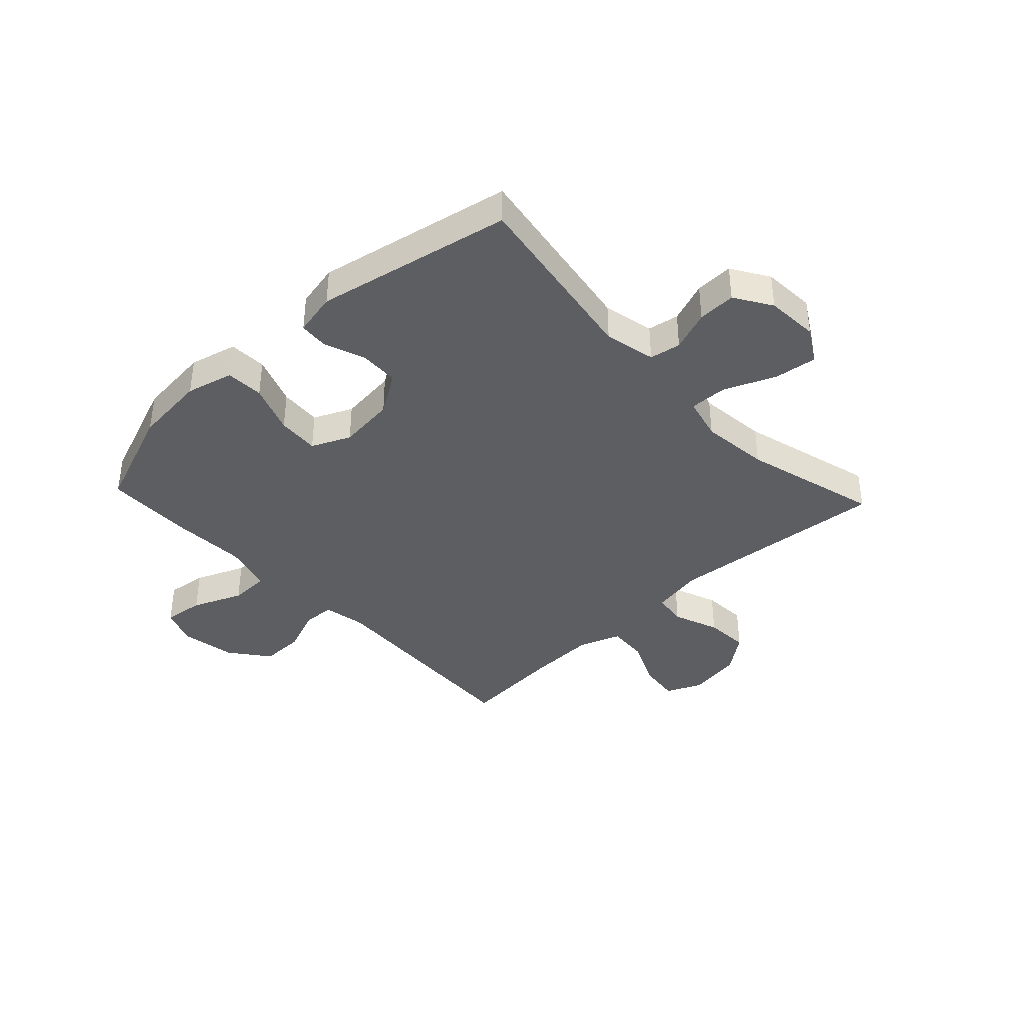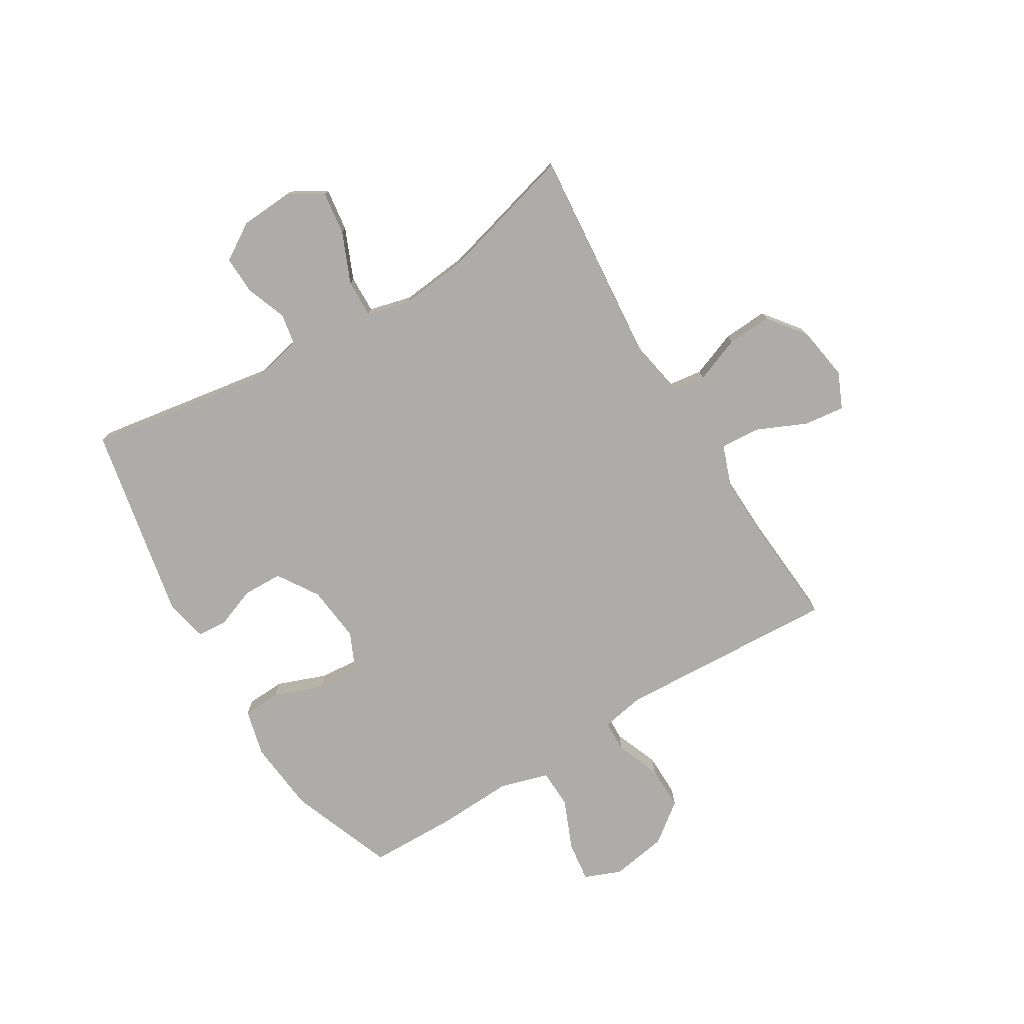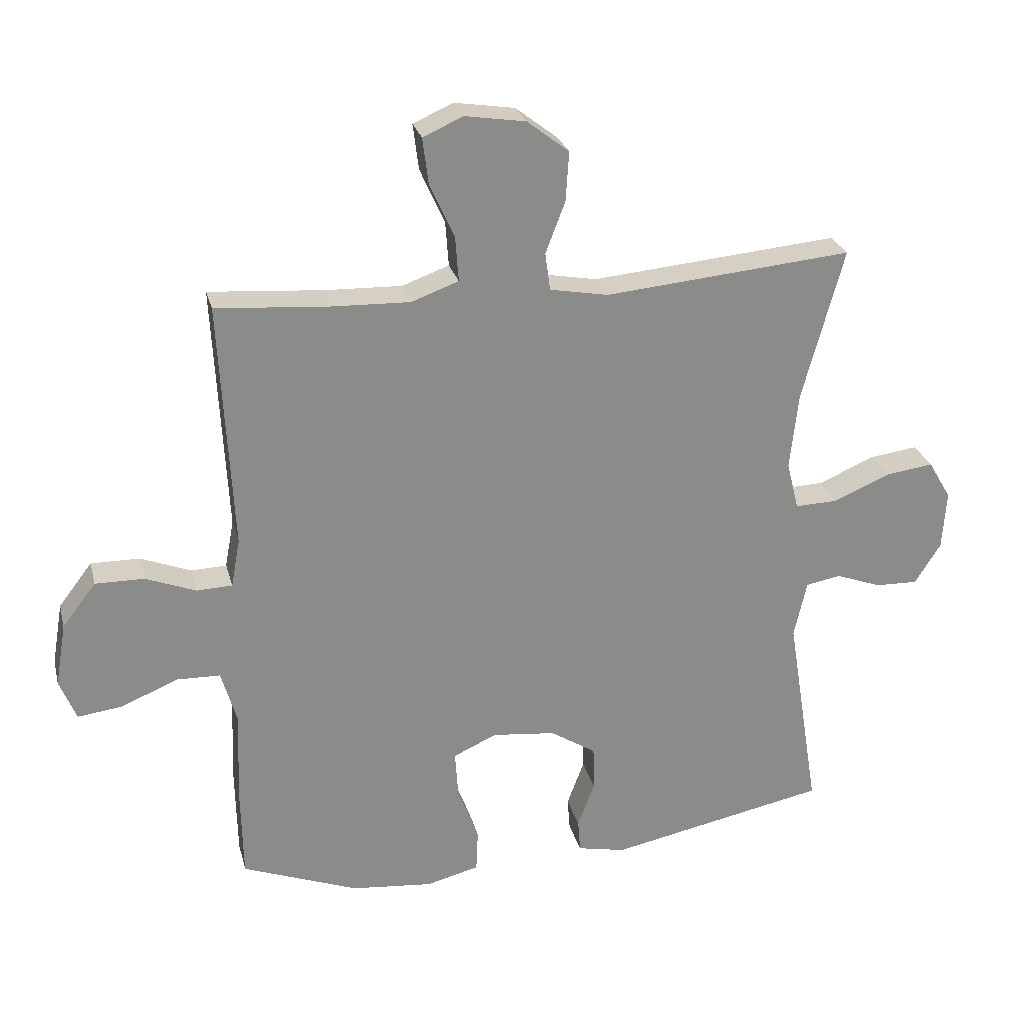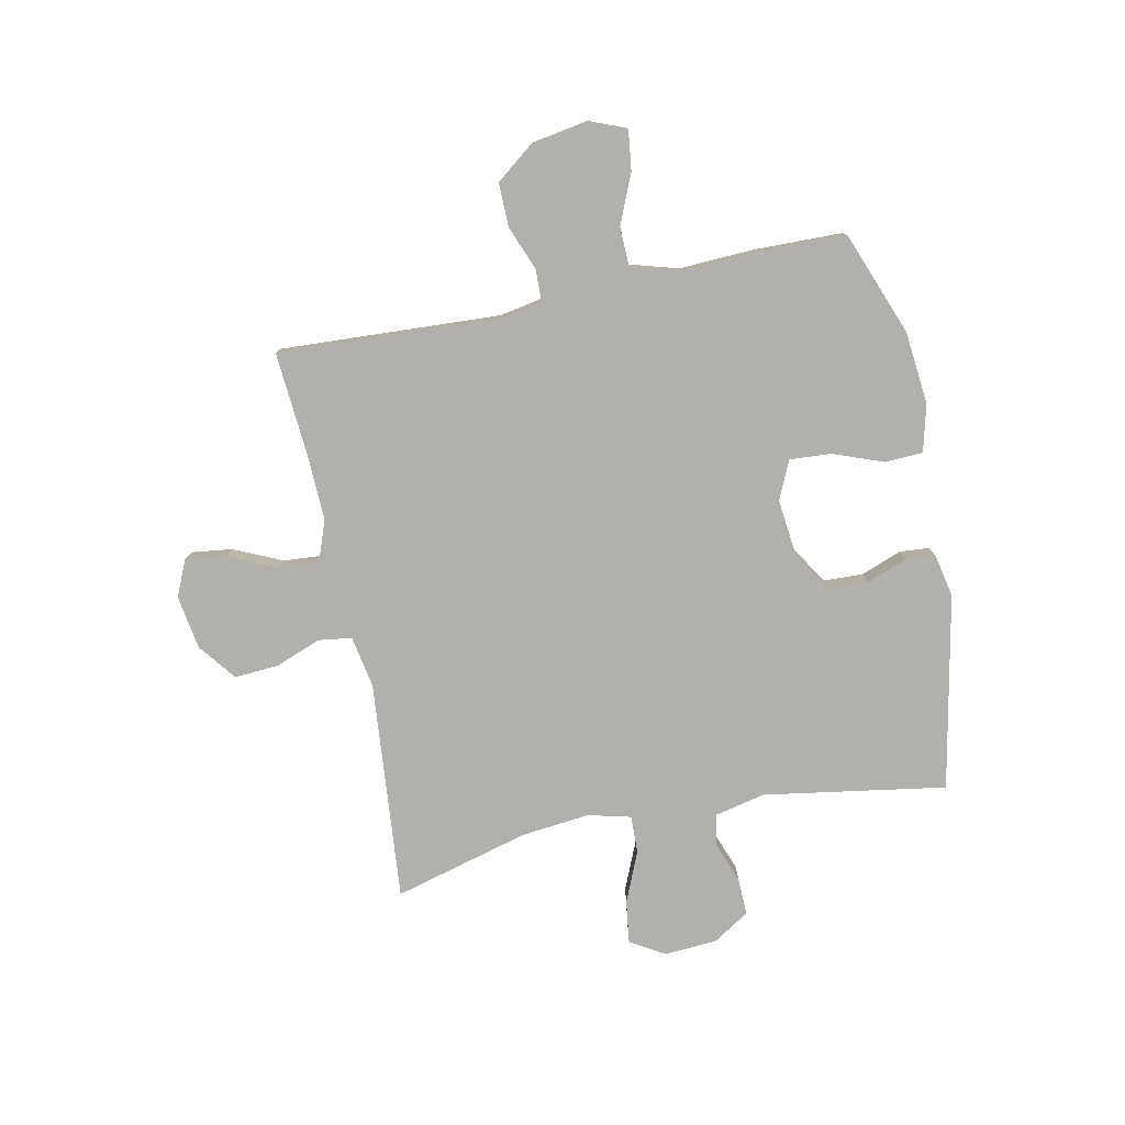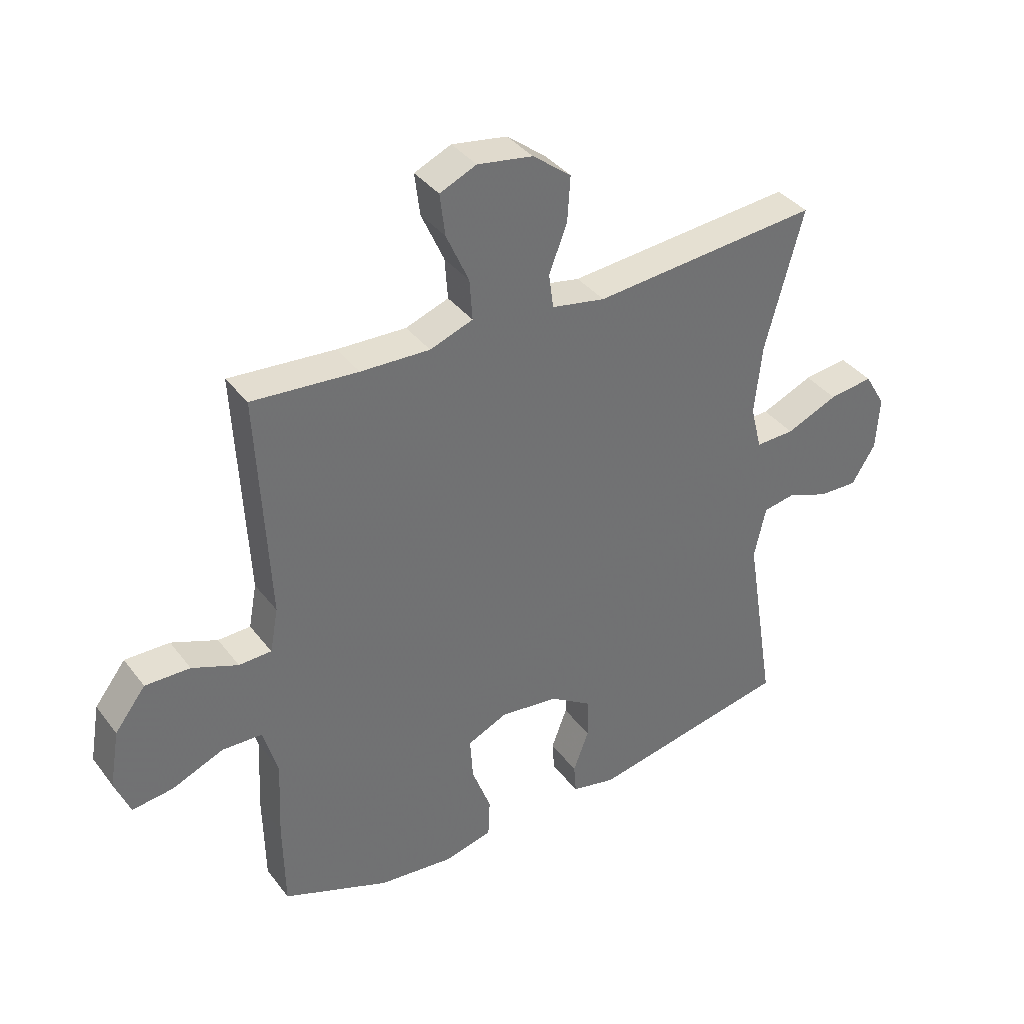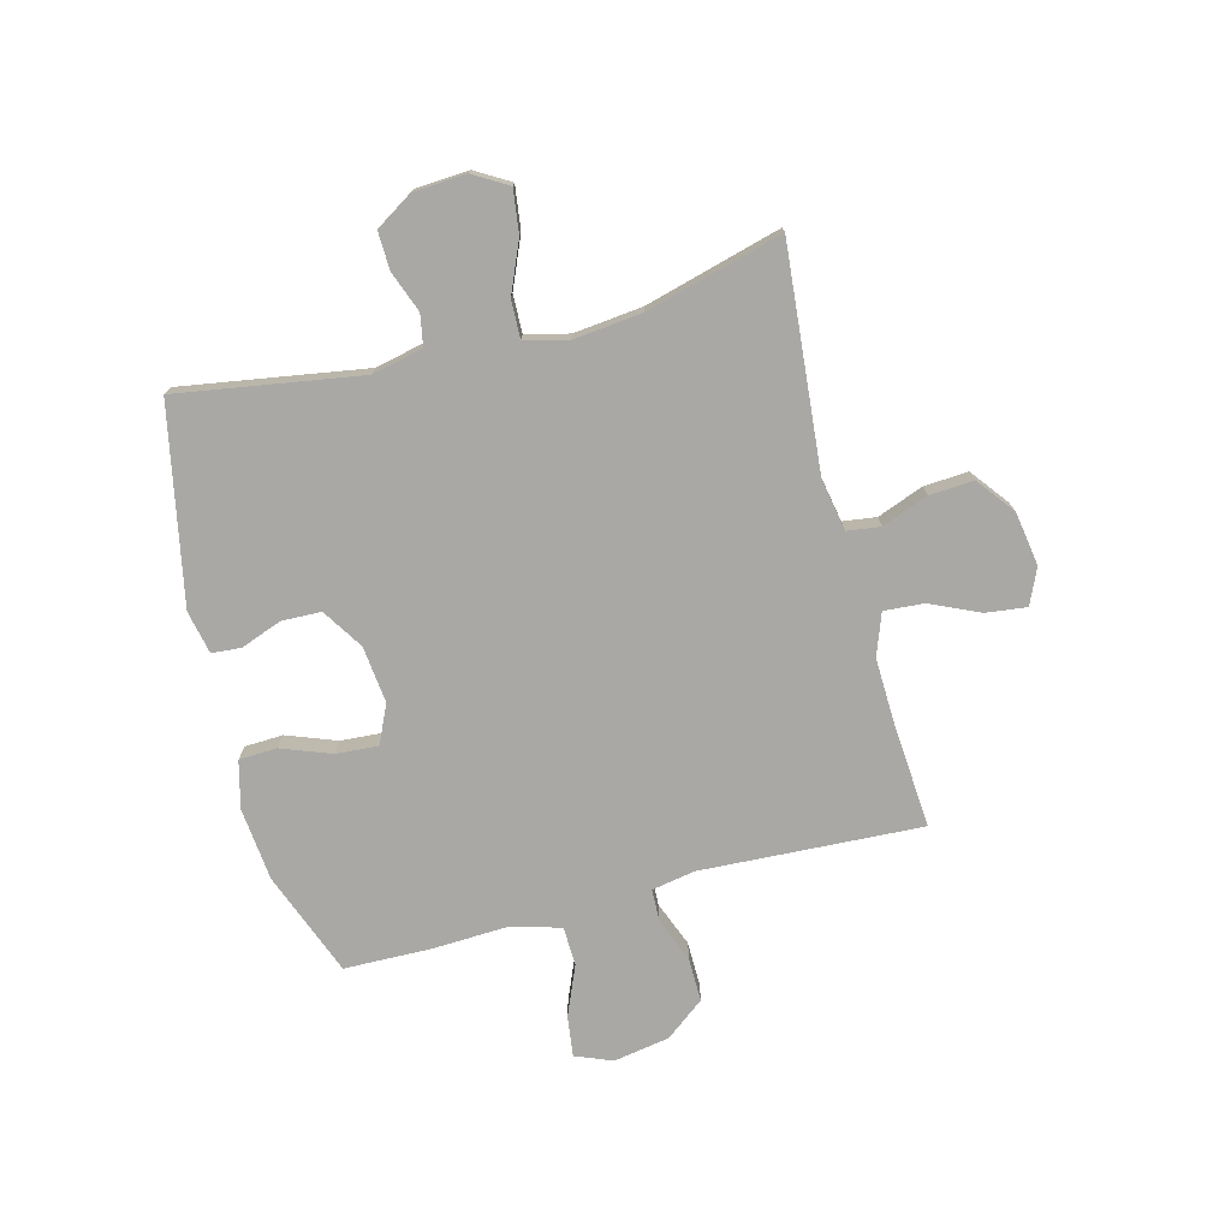
<metadata>
{"format":"obj","ext":"obj","renderer":"f3d","projection":"perspective","resolution":1024,"background":"white","views":[{"elev":-39.0,"azim":-136.8,"up":"+Y"},{"elev":-76.6,"azim":-58.8,"up":"+Y"},{"elev":26.3,"azim":166.2,"up":"+Z"},{"elev":-78.7,"azim":101.6,"up":"+Y"},{"elev":37.2,"azim":147.4,"up":"+Z"},{"elev":-75.1,"azim":-75.4,"up":"+Y"}]}
</metadata>
<code>
v -0.5 0.07 0.5
v -0.11 0.07 0.465
v -0.018 0.07 0.482
v -0.01 0.07 0.541
v -0.041 0.07 0.622
v -0.046 0.07 0.7
v 0.02 0.07 0.751
v 0.115 0.07 0.766
v 0.178 0.07 0.738
v 0.169 0.07 0.666
v 0.13 0.07 0.579
v 0.125 0.07 0.509
v 0.199 0.07 0.482
v 0.318 0.07 0.486
v 0.5 0.07 0.5
v 0.48 0.07 0.11
v 0.494 0.07 0.034
v 0.55 0.07 0.032
v 0.629 0.07 0.063
v 0.706 0.07 0.064
v 0.759 0.07 -0.005
v 0.776 0.07 -0.104
v 0.75 0.07 -0.169
v 0.679 0.07 -0.16
v 0.591 0.07 -0.123
v 0.522 0.07 -0.125
v 0.497 0.07 -0.211
v 0.503 0.07 -0.346
v 0.5 0.07 -0.5
v 0.317 0.07 -0.57
v 0.188 0.07 -0.583
v 0.105 0.07 -0.562
v 0.102 0.07 -0.495
v 0.135 0.07 -0.407
v 0.14 0.07 -0.333
v 0.072 0.07 -0.302
v -0.028 0.07 -0.313
v -0.1 0.07 -0.359
v -0.102 0.07 -0.429
v -0.075 0.07 -0.501
v -0.079 0.07 -0.553
v -0.155 0.07 -0.569
v -0.5 0.07 -0.5
v -0.448 0.07 -0.177
v -0.468 0.07 -0.087
v -0.523 0.07 -0.077
v -0.595 0.07 -0.104
v -0.662 0.07 -0.106
v -0.703 0.07 -0.041
v -0.709 0.07 0.052
v -0.673 0.07 0.113
v -0.597 0.07 0.103
v -0.508 0.07 0.065
v -0.441 0.07 0.063
v -0.422 0.07 0.139
v -0.435 0.07 0.26
v -0.5 0 0.5
v -0.11 0 0.465
v -0.018 0 0.482
v -0.01 0 0.541
v -0.041 0 0.622
v -0.046 0 0.7
v 0.02 0 0.751
v 0.115 0 0.766
v 0.178 0 0.738
v 0.169 0 0.666
v 0.13 0 0.579
v 0.125 0 0.509
v 0.199 0 0.482
v 0.318 0 0.486
v 0.5 0 0.5
v 0.48 0 0.11
v 0.494 0 0.034
v 0.55 0 0.032
v 0.629 0 0.063
v 0.706 0 0.064
v 0.759 0 -0.005
v 0.776 0 -0.104
v 0.75 0 -0.169
v 0.679 0 -0.16
v 0.591 0 -0.123
v 0.522 0 -0.125
v 0.497 0 -0.211
v 0.503 0 -0.346
v 0.5 0 -0.5
v 0.317 0 -0.57
v 0.188 0 -0.583
v 0.105 0 -0.562
v 0.102 0 -0.495
v 0.135 0 -0.407
v 0.14 0 -0.333
v 0.072 0 -0.302
v -0.028 0 -0.313
v -0.1 0 -0.359
v -0.102 0 -0.429
v -0.075 0 -0.501
v -0.079 0 -0.553
v -0.155 0 -0.569
v -0.5 0 -0.5
v -0.448 0 -0.177
v -0.468 0 -0.087
v -0.523 0 -0.077
v -0.595 0 -0.104
v -0.662 0 -0.106
v -0.703 0 -0.041
v -0.709 0 0.052
v -0.673 0 0.113
v -0.597 0 0.103
v -0.508 0 0.065
v -0.441 0 0.063
v -0.422 0 0.139
v -0.435 0 0.26
f 50 51 52 53
f 50 53 54
f 49 50 54
f 46 47 48 49
f 45 46 49 54
f 44 45 54 55
f 42 43 44
f 39 40 41 42
f 38 39 42 44
f 37 38 44 55
f 31 32 33 34
f 31 34 35
f 30 31 35
f 27 28 29 30
f 26 27 30 35
f 22 23 24 25
f 22 25 26
f 21 22 26
f 18 19 20 21
f 17 18 21 26
f 16 17 26 35
f 14 15 16 35
f 8 9 10 11
f 8 11 12
f 7 8 12
f 4 5 6 7
f 3 4 7 12
f 56 1 2
f 56 2 3
f 36 37 55 56
f 13 14 35 36
f 13 36 56
f 3 12 13 56
f 109 108 107 106
f 110 109 106
f 110 106 105
f 105 104 103 102
f 110 105 102 101
f 111 110 101 100
f 100 99 98
f 98 97 96 95
f 100 98 95 94
f 111 100 94 93
f 90 89 88 87
f 91 90 87
f 91 87 86
f 86 85 84 83
f 91 86 83 82
f 81 80 79 78
f 82 81 78
f 82 78 77
f 77 76 75 74
f 82 77 74 73
f 91 82 73 72
f 91 72 71 70
f 67 66 65 64
f 68 67 64
f 68 64 63
f 63 62 61 60
f 68 63 60 59
f 58 57 112
f 59 58 112
f 112 111 93 92
f 92 91 70 69
f 112 92 69
f 112 69 68 59
f 1 57 58 2
f 2 58 59 3
f 3 59 60 4
f 4 60 61 5
f 5 61 62 6
f 6 62 63 7
f 7 63 64 8
f 8 64 65 9
f 9 65 66 10
f 10 66 67 11
f 11 67 68 12
f 12 68 69 13
f 13 69 70 14
f 14 70 71 15
f 15 71 72 16
f 16 72 73 17
f 17 73 74 18
f 18 74 75 19
f 19 75 76 20
f 20 76 77 21
f 21 77 78 22
f 22 78 79 23
f 23 79 80 24
f 24 80 81 25
f 25 81 82 26
f 26 82 83 27
f 27 83 84 28
f 28 84 85 29
f 29 85 86 30
f 30 86 87 31
f 31 87 88 32
f 32 88 89 33
f 33 89 90 34
f 34 90 91 35
f 35 91 92 36
f 36 92 93 37
f 37 93 94 38
f 38 94 95 39
f 39 95 96 40
f 40 96 97 41
f 41 97 98 42
f 42 98 99 43
f 43 99 100 44
f 44 100 101 45
f 45 101 102 46
f 46 102 103 47
f 47 103 104 48
f 48 104 105 49
f 49 105 106 50
f 50 106 107 51
f 51 107 108 52
f 52 108 109 53
f 53 109 110 54
f 54 110 111 55
f 55 111 112 56
f 56 112 57 1

</code>
